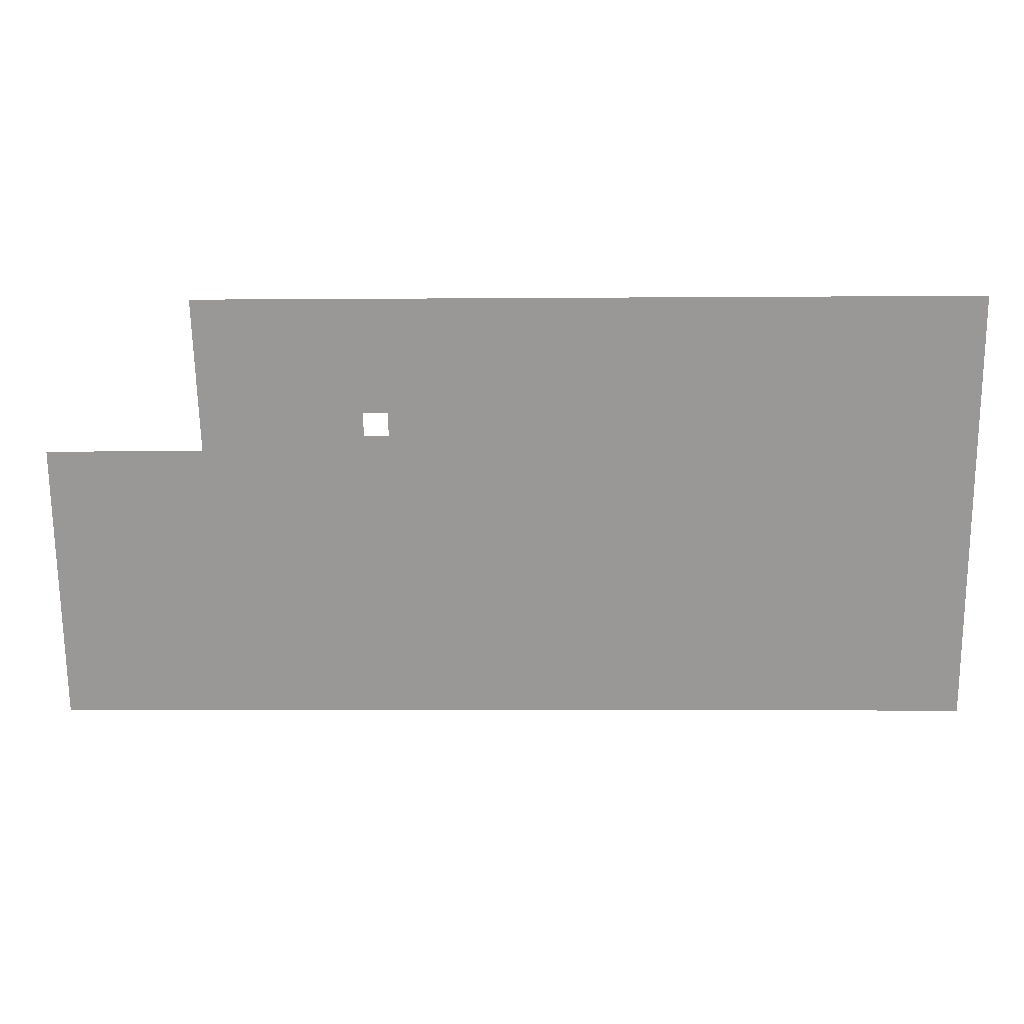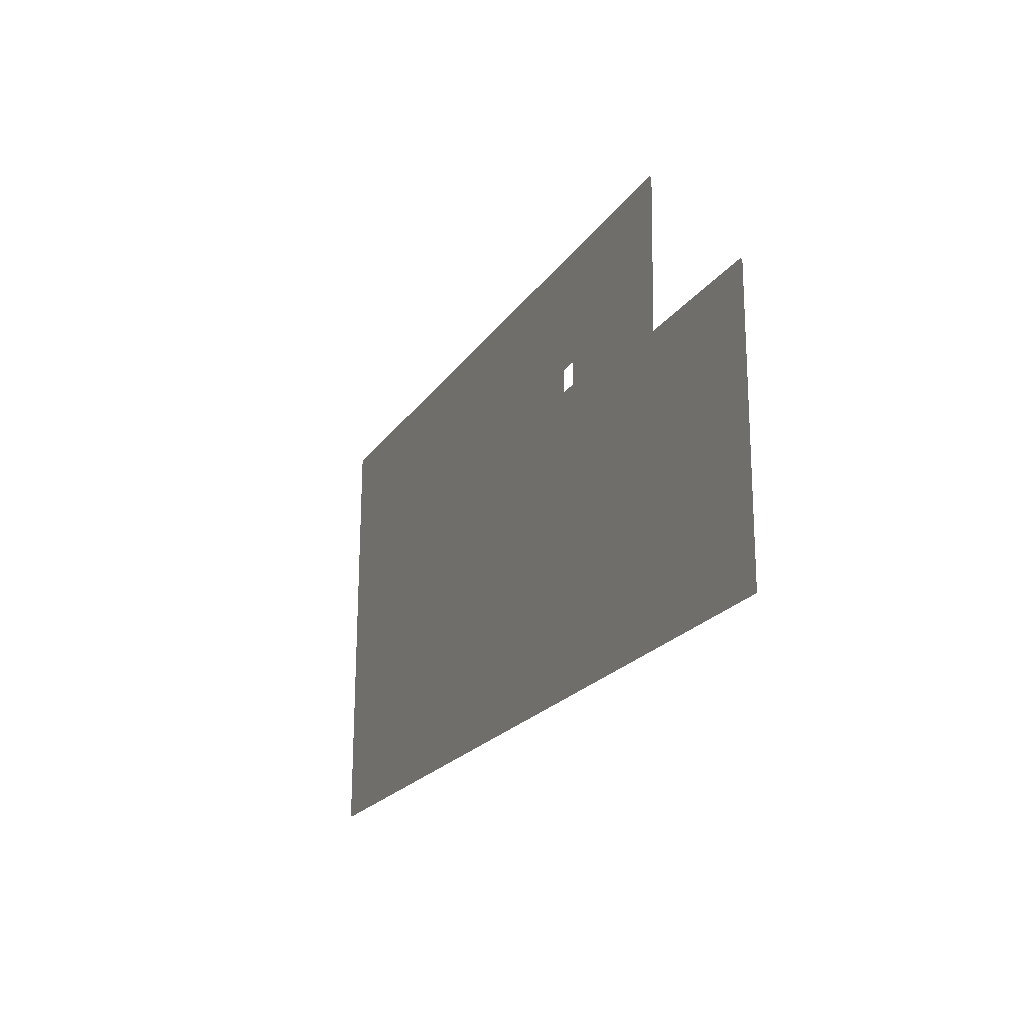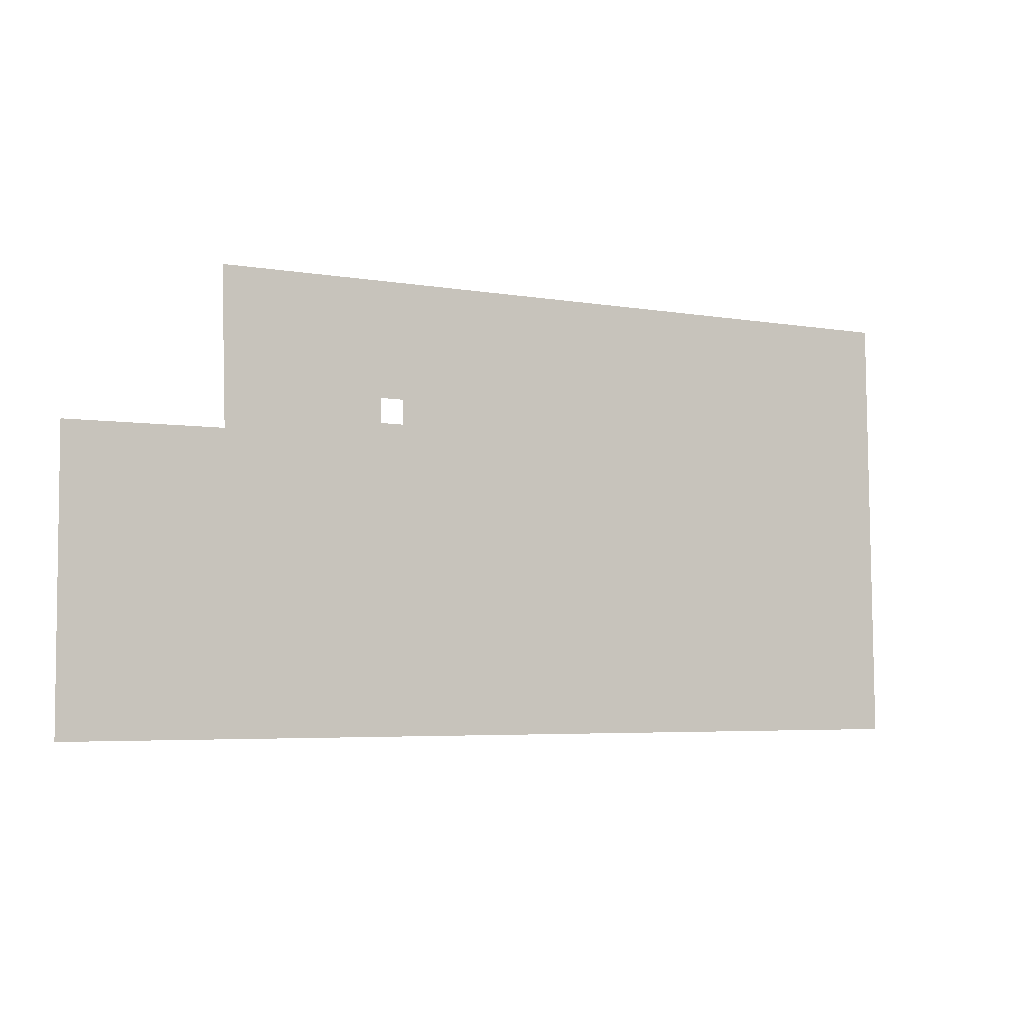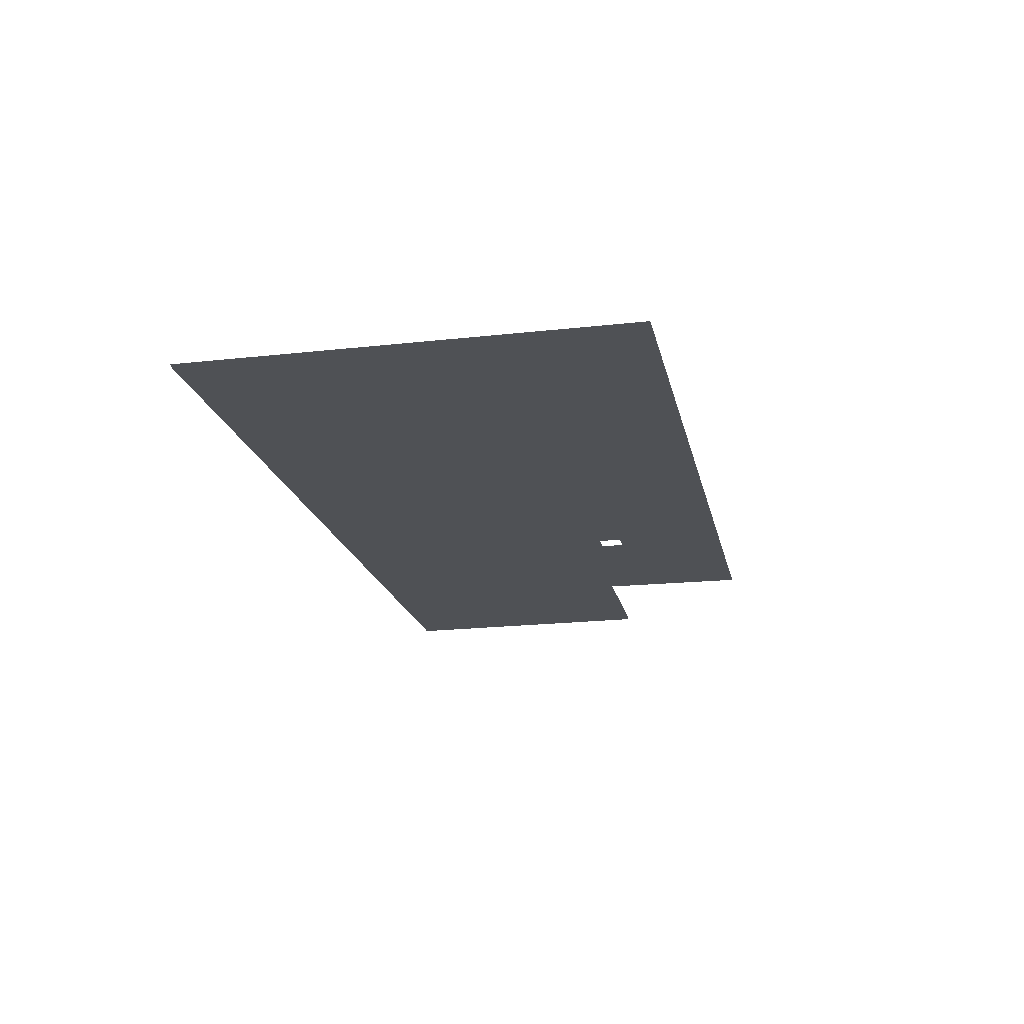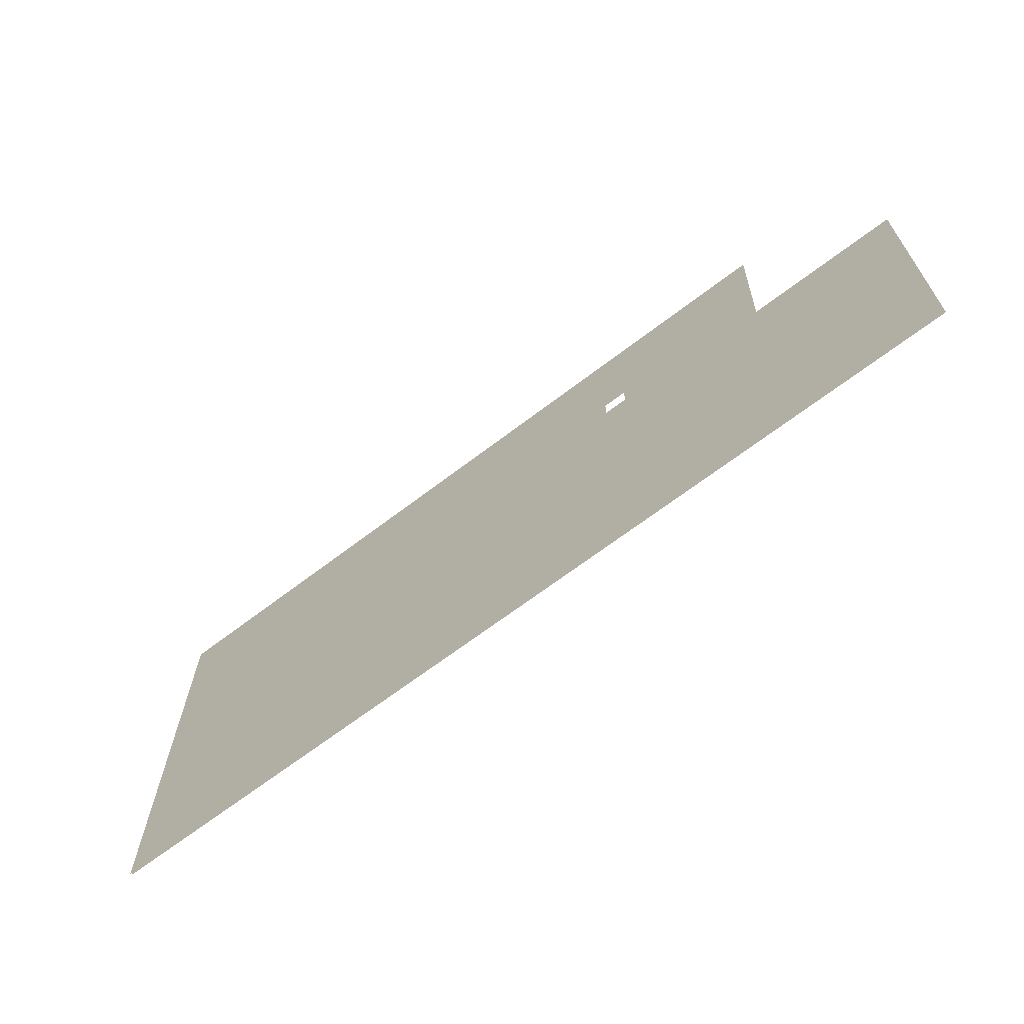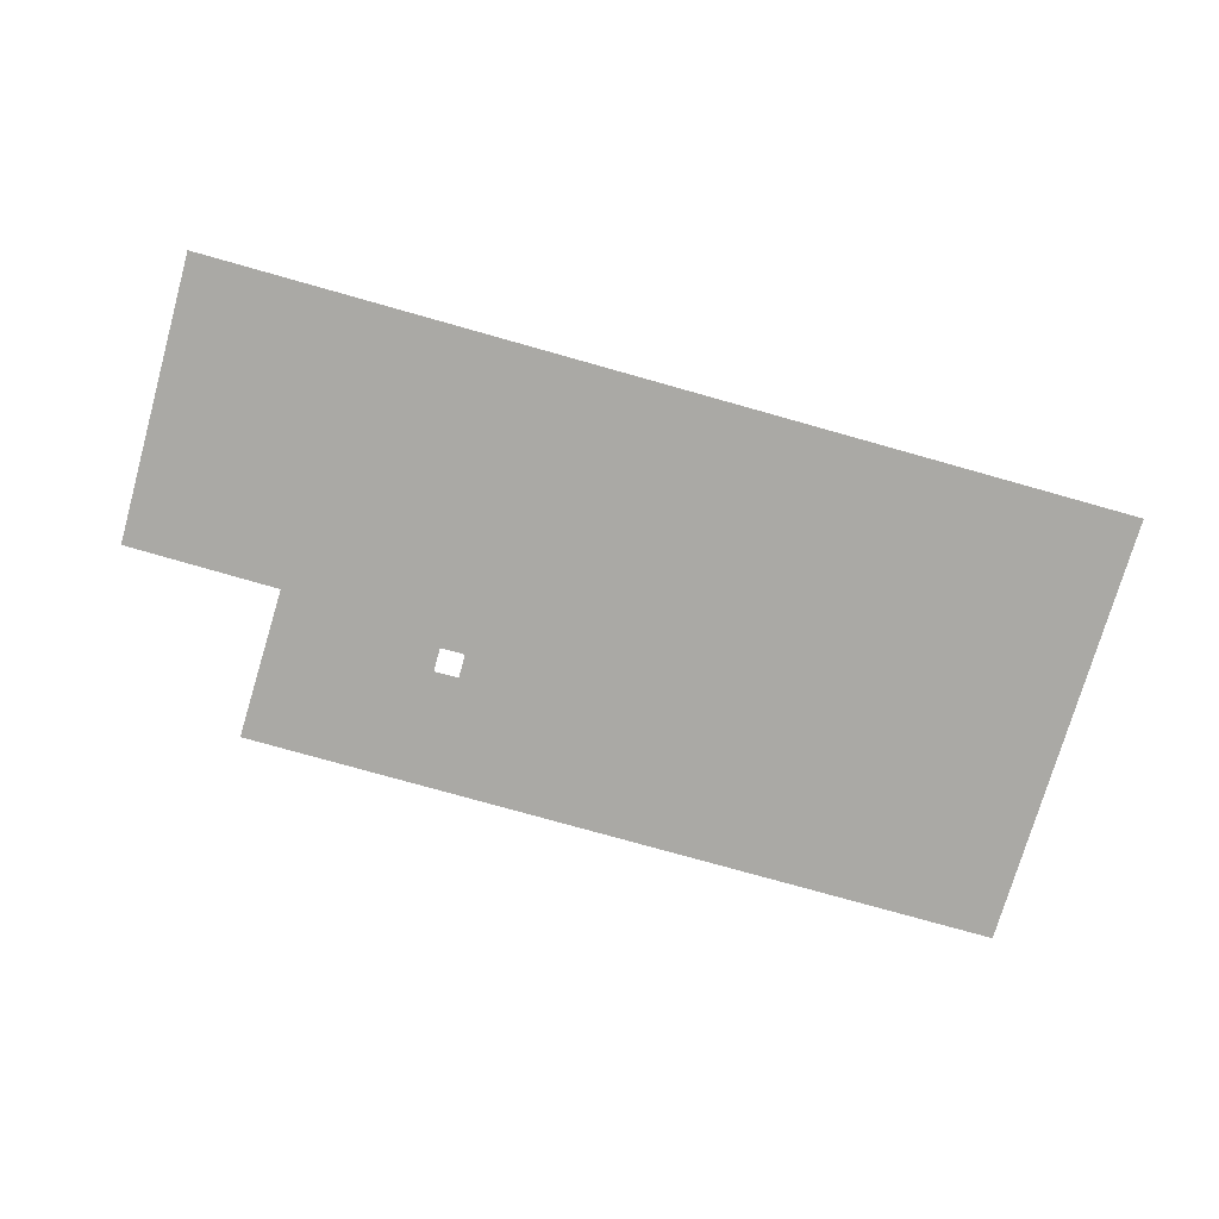
<metadata>
{"format":"obj","ext":"obj","renderer":"f3d","projection":"perspective","resolution":1024,"background":"white","views":[{"elev":21.4,"azim":0.7,"up":"+Y"},{"elev":-20.6,"azim":-113.8,"up":"+Y"},{"elev":-5.5,"azim":-29.7,"up":"+Y"},{"elev":-19.5,"azim":102.5,"up":"+Z"},{"elev":-66.3,"azim":-142.2,"up":"+Y"},{"elev":-75.4,"azim":-15.4,"up":"+Z"}]}
</metadata>
<code>
o floor_1
v 4.914 -3.433 0
v 4.914 -3.433 -0.1
v 5.192 -13.41 0
v 5.192 -13.41 -0.1
v -4.852 -13.55 0
v -4.852 -13.55 -0.1
v -4.791 -32.04 0
v -4.791 -32.04 -0.1
v 54.92 -31.69 0
v 54.92 -31.69 -0.1
v 54.58 -3.014 0
v 54.58 -3.014 -0.1
v 15.56 -10.78 0
v 15.56 -10.78 -0.1
v 17.16 -10.78 0
v 17.16 -10.78 -0.1
v 17.16 -12.38 0
v 17.16 -12.38 -0.1
v 15.56 -12.38 0
v 15.56 -12.38 -0.1
f 7 3 5
f 6 4 8
f 3 13 1
f 2 14 4
f 13 15 1
f 2 16 14
f 15 11 1
f 2 12 16
f 15 17 11
f 12 18 16
f 17 9 11
f 12 10 18
f 9 17 7
f 8 18 10
f 17 19 7
f 8 20 18
f 19 3 7
f 8 4 20
f 19 13 3
f 4 14 20

</code>
